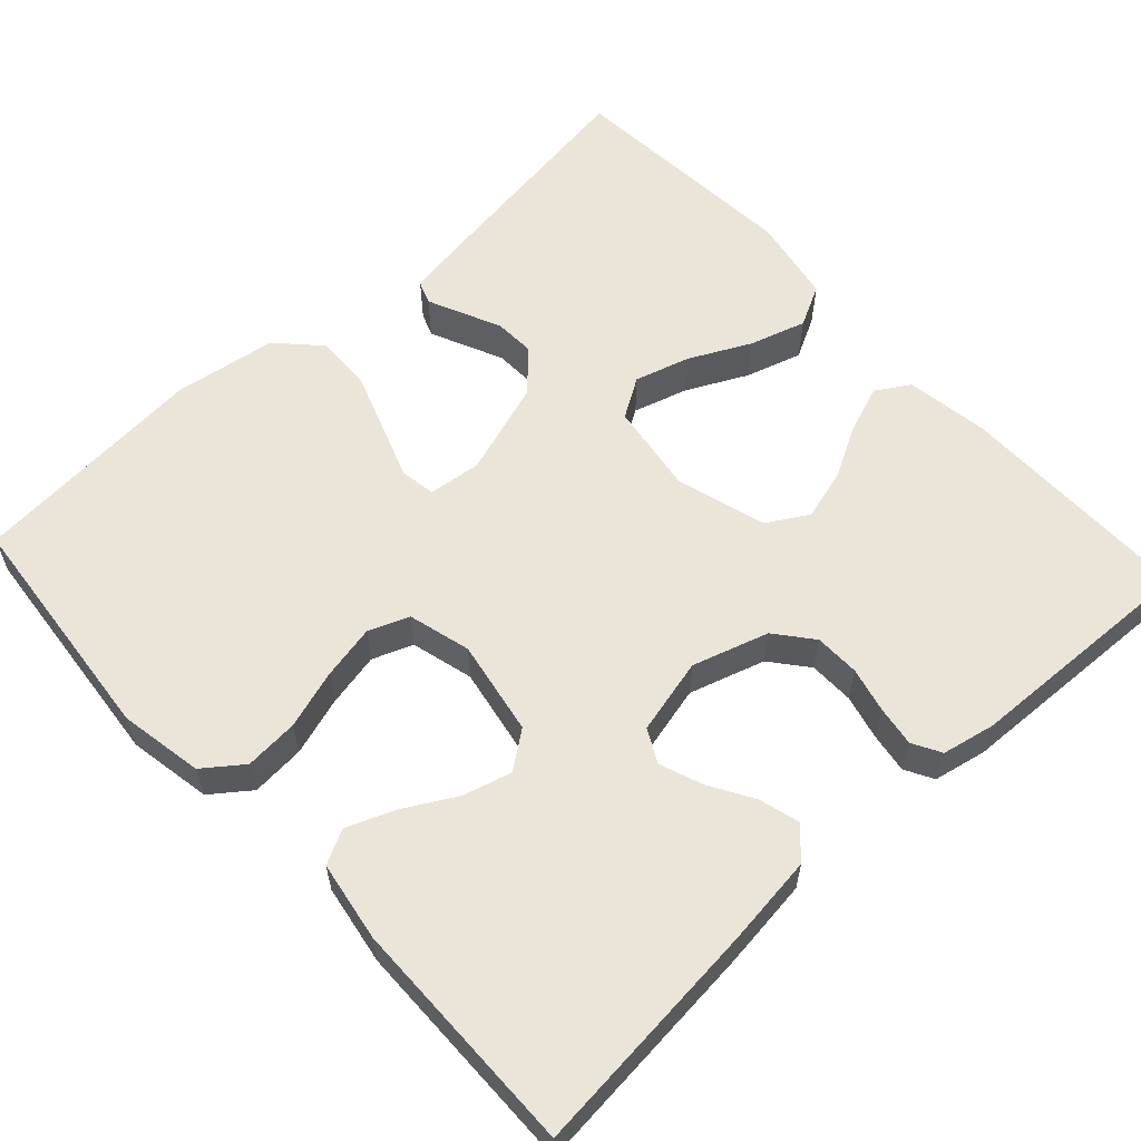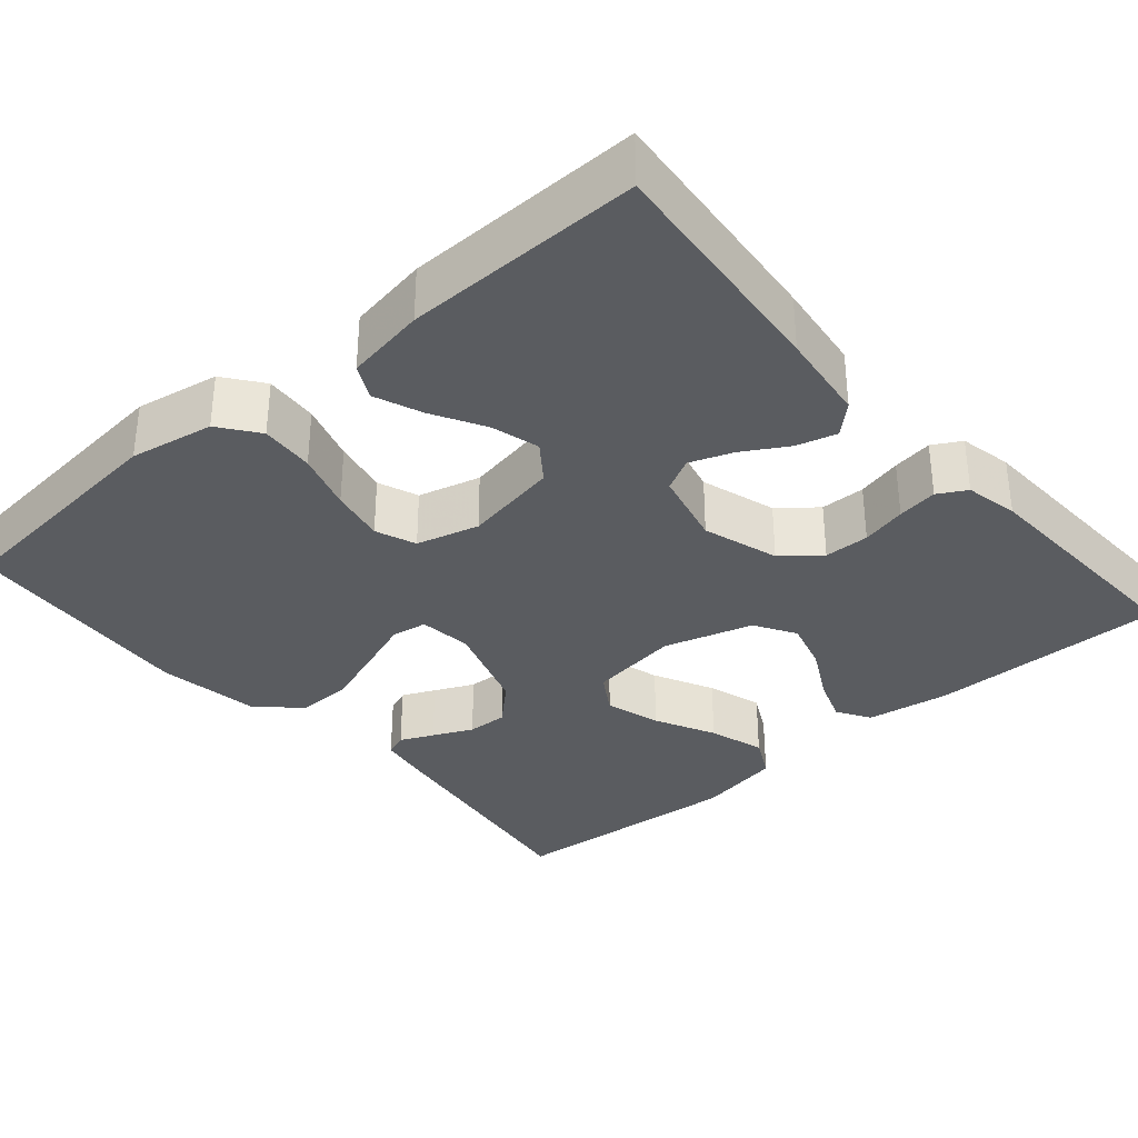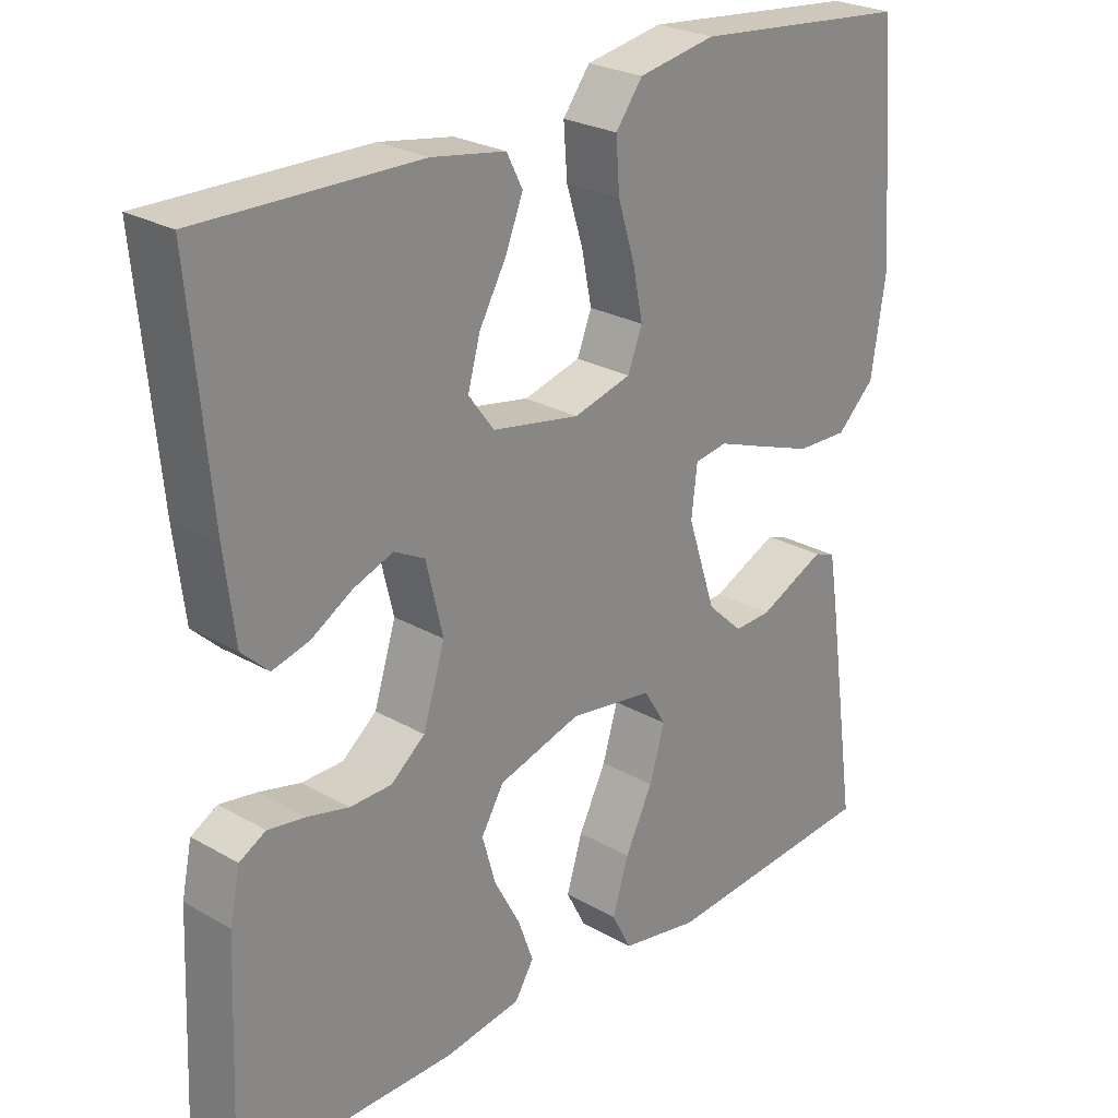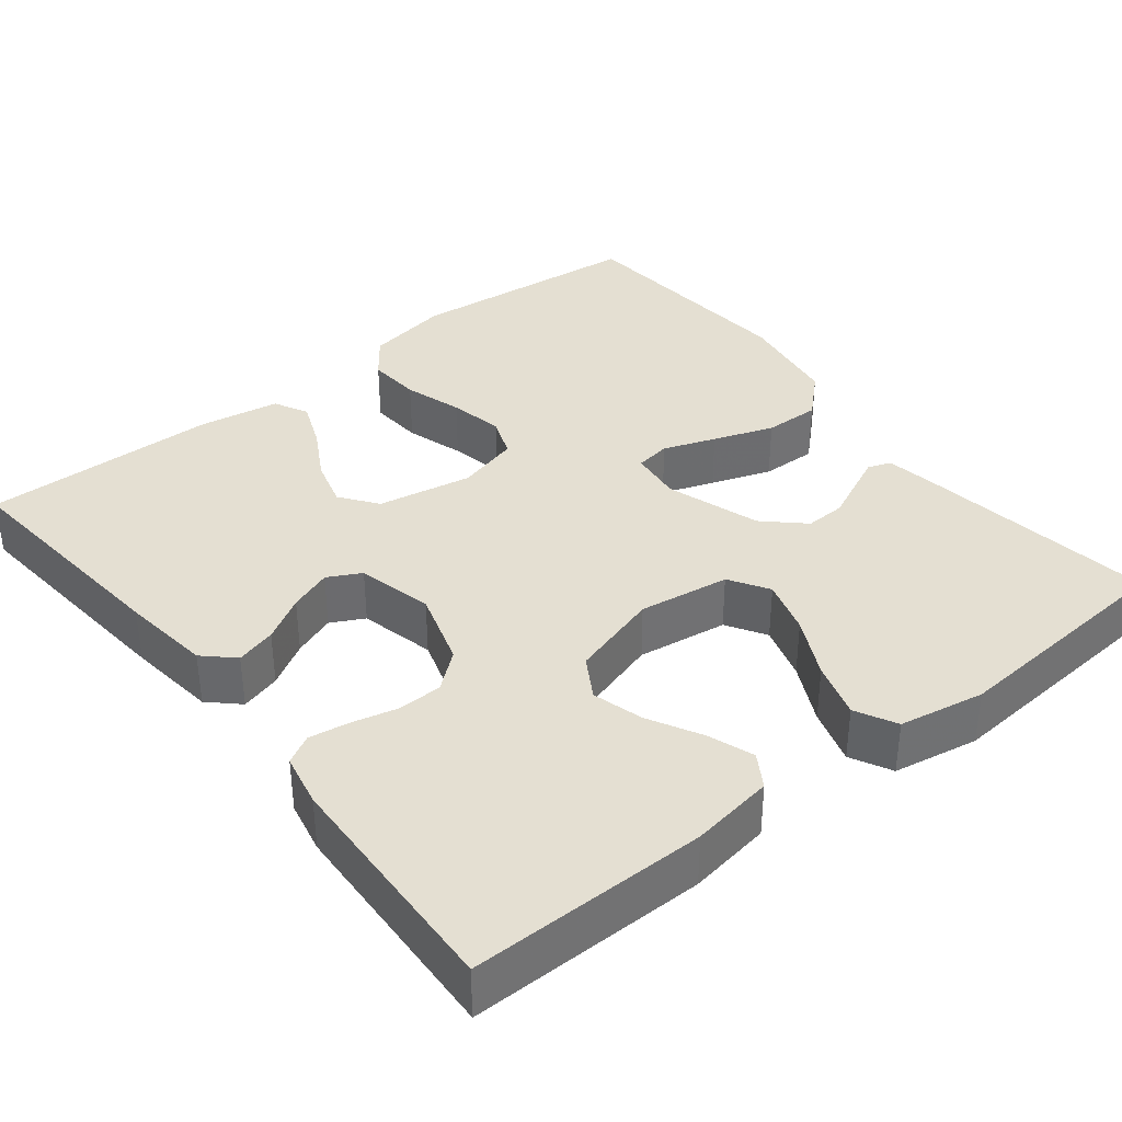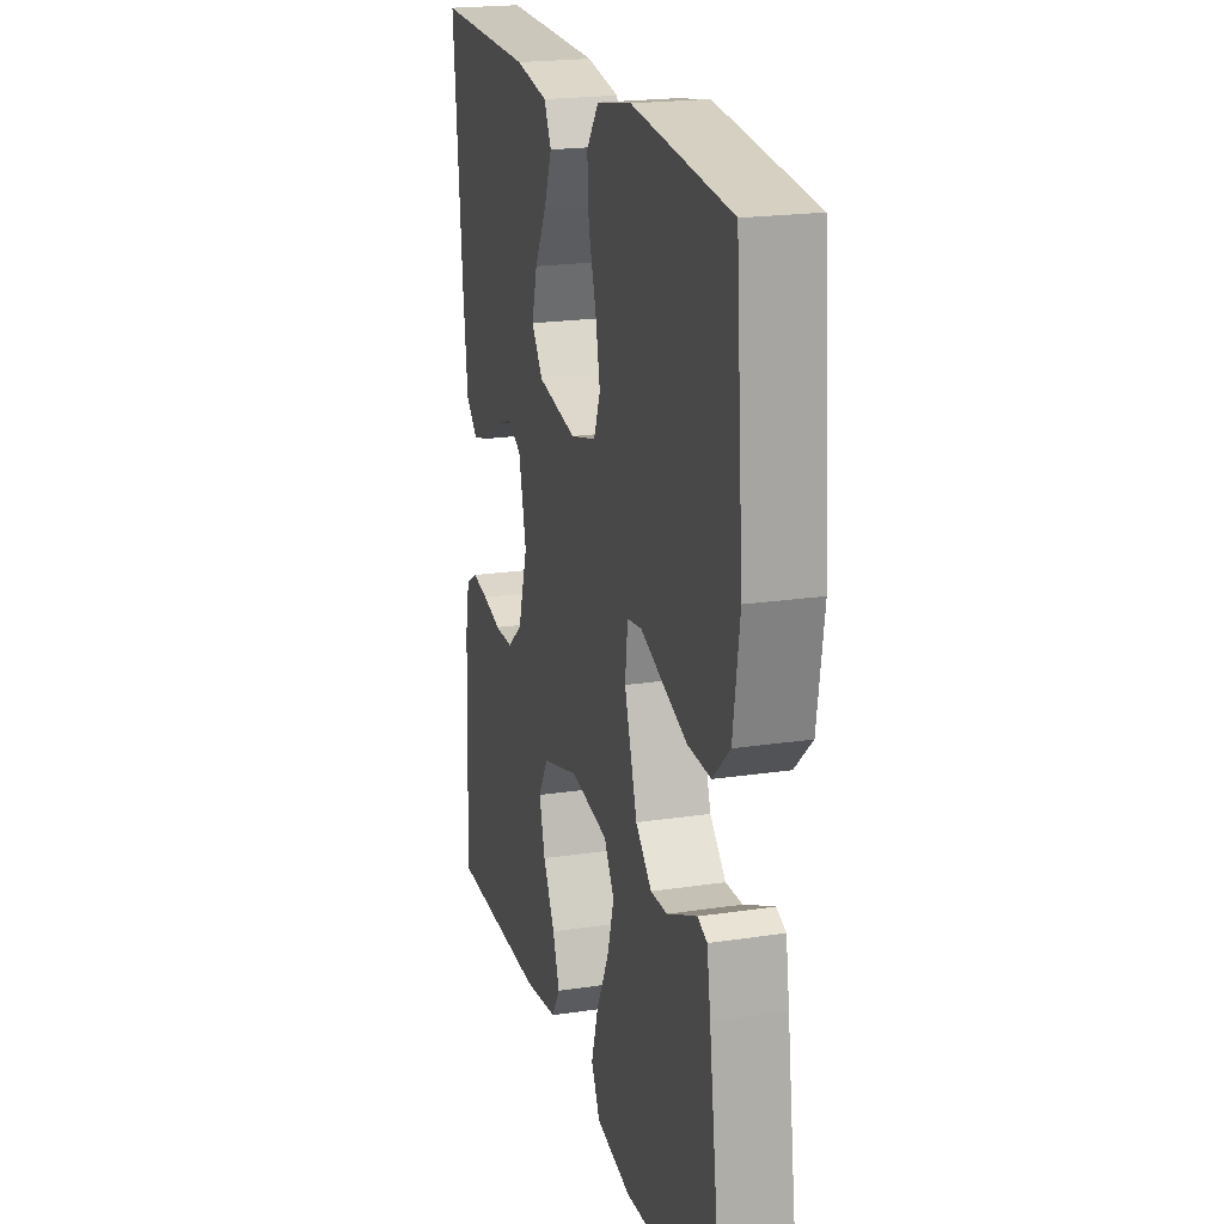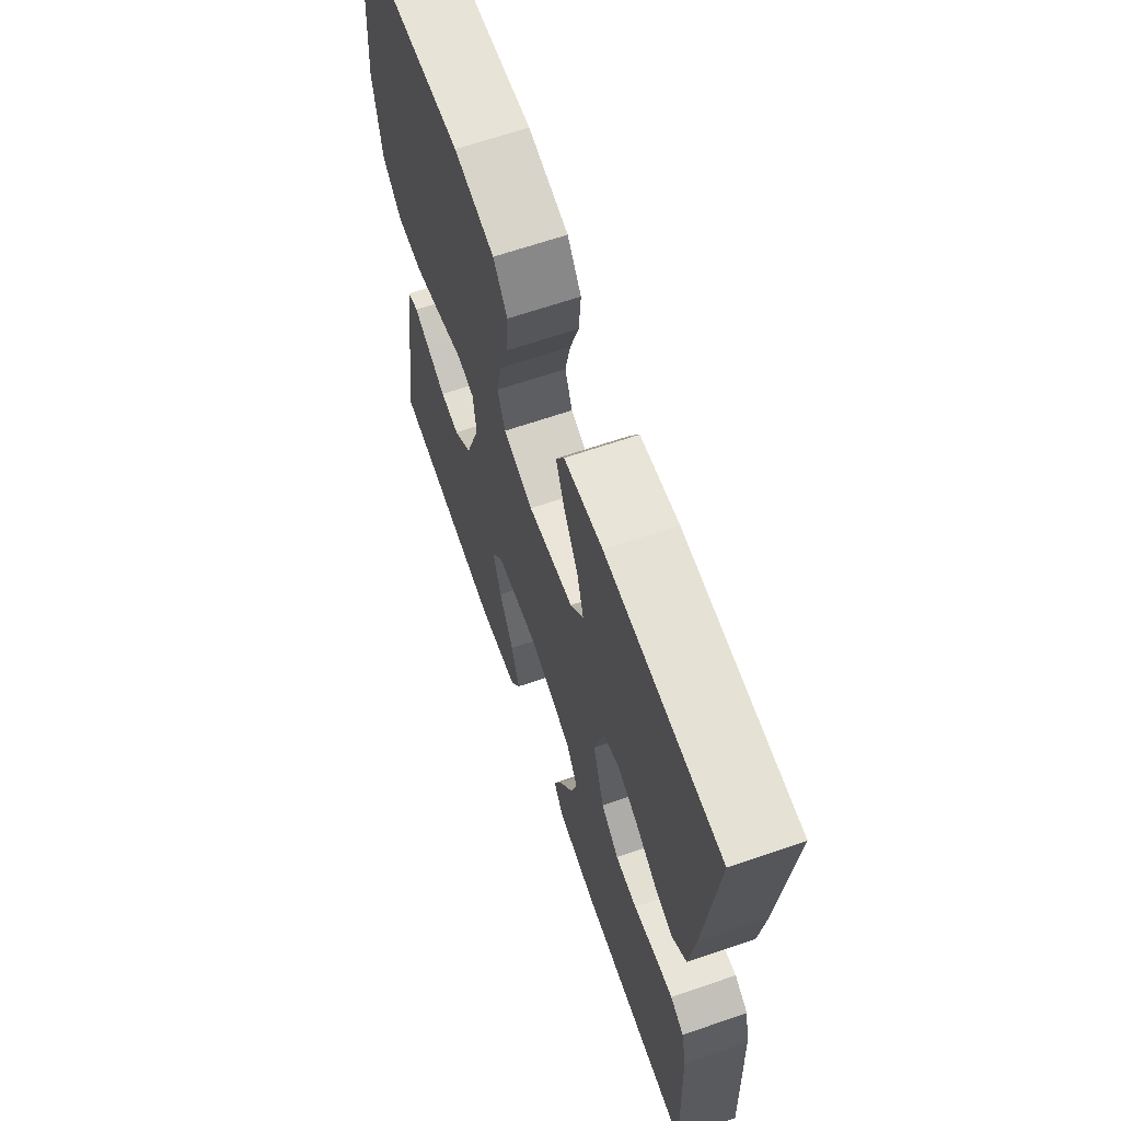
<metadata>
{"format":"obj","ext":"obj","renderer":"f3d","projection":"perspective","resolution":1024,"background":"white","views":[{"elev":59.5,"azim":47.3,"up":"+Y"},{"elev":-34.0,"azim":40.7,"up":"+Y"},{"elev":25.5,"azim":132.6,"up":"+Z"},{"elev":37.0,"azim":141.6,"up":"+Y"},{"elev":20.7,"azim":-105.2,"up":"+Z"},{"elev":65.7,"azim":71.0,"up":"+Z"}]}
</metadata>
<code>
v -0.5 0.07 0.5
v -0.2 0.07 0.53
v -0.094 0.07 0.511
v -0.057 0.07 0.462
v -0.062 0.07 0.394
v -0.085 0.07 0.32
v -0.099 0.07 0.251
v -0.079 0.07 0.2
v 0 0.07 0.179
v 0.12 0.07 0.201
v 0.155 0.07 0.248
v 0.138 0.07 0.309
v 0.101 0.07 0.375
v 0.077 0.07 0.435
v 0.099 0.07 0.478
v 0.2 0.07 0.495
v 0.5 0.07 0.5
v 0.472 0.07 0.2
v 0.458 0.07 0.086
v 0.421 0.07 0.051
v 0.37 0.07 0.065
v 0.314 0.07 0.098
v 0.26 0.07 0.118
v 0.218 0.07 0.096
v 0.195 0.07 0
v 0.225 0.07 -0.096
v 0.272 0.07 -0.134
v 0.329 0.07 -0.135
v 0.386 0.07 -0.121
v 0.437 0.07 -0.113
v 0.473 0.07 -0.133
v 0.487 0.07 -0.2
v 0.5 0.07 -0.5
v 0.2 0.07 -0.499
v 0.095 0.07 -0.483
v 0.069 0.07 -0.441
v 0.09 0.07 -0.383
v 0.126 0.07 -0.316
v 0.144 0.07 -0.252
v 0.113 0.07 -0.2
v 0 0.07 -0.167
v -0.115 0.07 -0.184
v -0.146 0.07 -0.234
v -0.125 0.07 -0.304
v -0.087 0.07 -0.38
v -0.065 0.07 -0.451
v -0.092 0.07 -0.503
v -0.2 0.07 -0.523
v -0.5 0.07 -0.5
v -0.457 0.07 -0.2
v -0.446 0.07 -0.132
v -0.417 0.07 -0.121
v -0.375 0.07 -0.14
v -0.325 0.07 -0.163
v -0.274 0.07 -0.165
v -0.225 0.07 -0.119
v -0.186 0.07 0
v -0.194 0.07 0.067
v -0.239 0.07 0.074
v -0.305 0.07 0.05
v -0.381 0.07 0.023
v -0.452 0.07 0.021
v -0.504 0.07 0.07
v -0.524 0.07 0.2
v -0.5 0 0.5
v -0.2 0 0.53
v -0.094 0 0.511
v -0.057 0 0.462
v -0.062 0 0.394
v -0.085 0 0.32
v -0.099 0 0.251
v -0.079 0 0.2
v 0 0 0.179
v 0.12 0 0.201
v 0.155 0 0.248
v 0.138 0 0.309
v 0.101 0 0.375
v 0.077 0 0.435
v 0.099 0 0.478
v 0.2 0 0.495
v 0.5 0 0.5
v 0.472 0 0.2
v 0.458 0 0.086
v 0.421 0 0.051
v 0.37 0 0.065
v 0.314 0 0.098
v 0.26 0 0.118
v 0.218 0 0.096
v 0.195 0 0
v 0.225 0 -0.096
v 0.272 0 -0.134
v 0.329 0 -0.135
v 0.386 0 -0.121
v 0.437 0 -0.113
v 0.473 0 -0.133
v 0.487 0 -0.2
v 0.5 0 -0.5
v 0.2 0 -0.499
v 0.095 0 -0.483
v 0.069 0 -0.441
v 0.09 0 -0.383
v 0.126 0 -0.316
v 0.144 0 -0.252
v 0.113 0 -0.2
v 0 0 -0.167
v -0.115 0 -0.184
v -0.146 0 -0.234
v -0.125 0 -0.304
v -0.087 0 -0.38
v -0.065 0 -0.451
v -0.092 0 -0.503
v -0.2 0 -0.523
v -0.5 0 -0.5
v -0.457 0 -0.2
v -0.446 0 -0.132
v -0.417 0 -0.121
v -0.375 0 -0.14
v -0.325 0 -0.163
v -0.274 0 -0.165
v -0.225 0 -0.119
v -0.186 0 0
v -0.194 0 0.067
v -0.239 0 0.074
v -0.305 0 0.05
v -0.381 0 0.023
v -0.452 0 0.021
v -0.504 0 0.07
v -0.524 0 0.2
f 59 60 61 62
f 59 62 63 64
f 51 52 53 54
f 49 50 51 54
f 49 54 55
f 48 49 55 56
f 44 45 46 47
f 43 44 47 48
f 35 36 37 38
f 35 38 39
f 34 35 39
f 33 34 39
f 32 33 39 40
f 28 29 30 31
f 28 31 32 40
f 19 20 21 22
f 19 22 23
f 18 19 23
f 17 18 23
f 16 17 23 24
f 12 13 14 15
f 11 12 15 16
f 3 4 5 6
f 3 6 7
f 2 3 7
f 1 2 7
f 58 59 64 1
f 43 48 56 57
f 42 43 57 58
f 41 42 58
f 27 28 40 41
f 26 27 41 58
f 25 26 58 1
f 11 16 24 25
f 10 11 25
f 9 10 25
f 8 9 25
f 1 7 8
f 1 8 25
f 126 125 124 123
f 128 127 126 123
f 118 117 116 115
f 118 115 114 113
f 119 118 113
f 120 119 113 112
f 111 110 109 108
f 112 111 108 107
f 102 101 100 99
f 103 102 99
f 103 99 98
f 103 98 97
f 104 103 97 96
f 95 94 93 92
f 104 96 95 92
f 86 85 84 83
f 87 86 83
f 87 83 82
f 87 82 81
f 88 87 81 80
f 79 78 77 76
f 80 79 76 75
f 70 69 68 67
f 71 70 67
f 71 67 66
f 71 66 65
f 65 128 123 122
f 121 120 112 107
f 122 121 107 106
f 122 106 105
f 105 104 92 91
f 122 105 91 90
f 65 122 90 89
f 89 88 80 75
f 89 75 74
f 89 74 73
f 89 73 72
f 72 71 65
f 89 72 65
f 1 65 66 2
f 2 66 67 3
f 3 67 68 4
f 4 68 69 5
f 5 69 70 6
f 6 70 71 7
f 7 71 72 8
f 8 72 73 9
f 9 73 74 10
f 10 74 75 11
f 11 75 76 12
f 12 76 77 13
f 13 77 78 14
f 14 78 79 15
f 15 79 80 16
f 16 80 81 17
f 17 81 82 18
f 18 82 83 19
f 19 83 84 20
f 20 84 85 21
f 21 85 86 22
f 22 86 87 23
f 23 87 88 24
f 24 88 89 25
f 25 89 90 26
f 26 90 91 27
f 27 91 92 28
f 28 92 93 29
f 29 93 94 30
f 30 94 95 31
f 31 95 96 32
f 32 96 97 33
f 33 97 98 34
f 34 98 99 35
f 35 99 100 36
f 36 100 101 37
f 37 101 102 38
f 38 102 103 39
f 39 103 104 40
f 40 104 105 41
f 41 105 106 42
f 42 106 107 43
f 43 107 108 44
f 44 108 109 45
f 45 109 110 46
f 46 110 111 47
f 47 111 112 48
f 48 112 113 49
f 49 113 114 50
f 50 114 115 51
f 51 115 116 52
f 52 116 117 53
f 53 117 118 54
f 54 118 119 55
f 55 119 120 56
f 56 120 121 57
f 57 121 122 58
f 58 122 123 59
f 59 123 124 60
f 60 124 125 61
f 61 125 126 62
f 62 126 127 63
f 63 127 128 64
f 64 128 65 1

</code>
